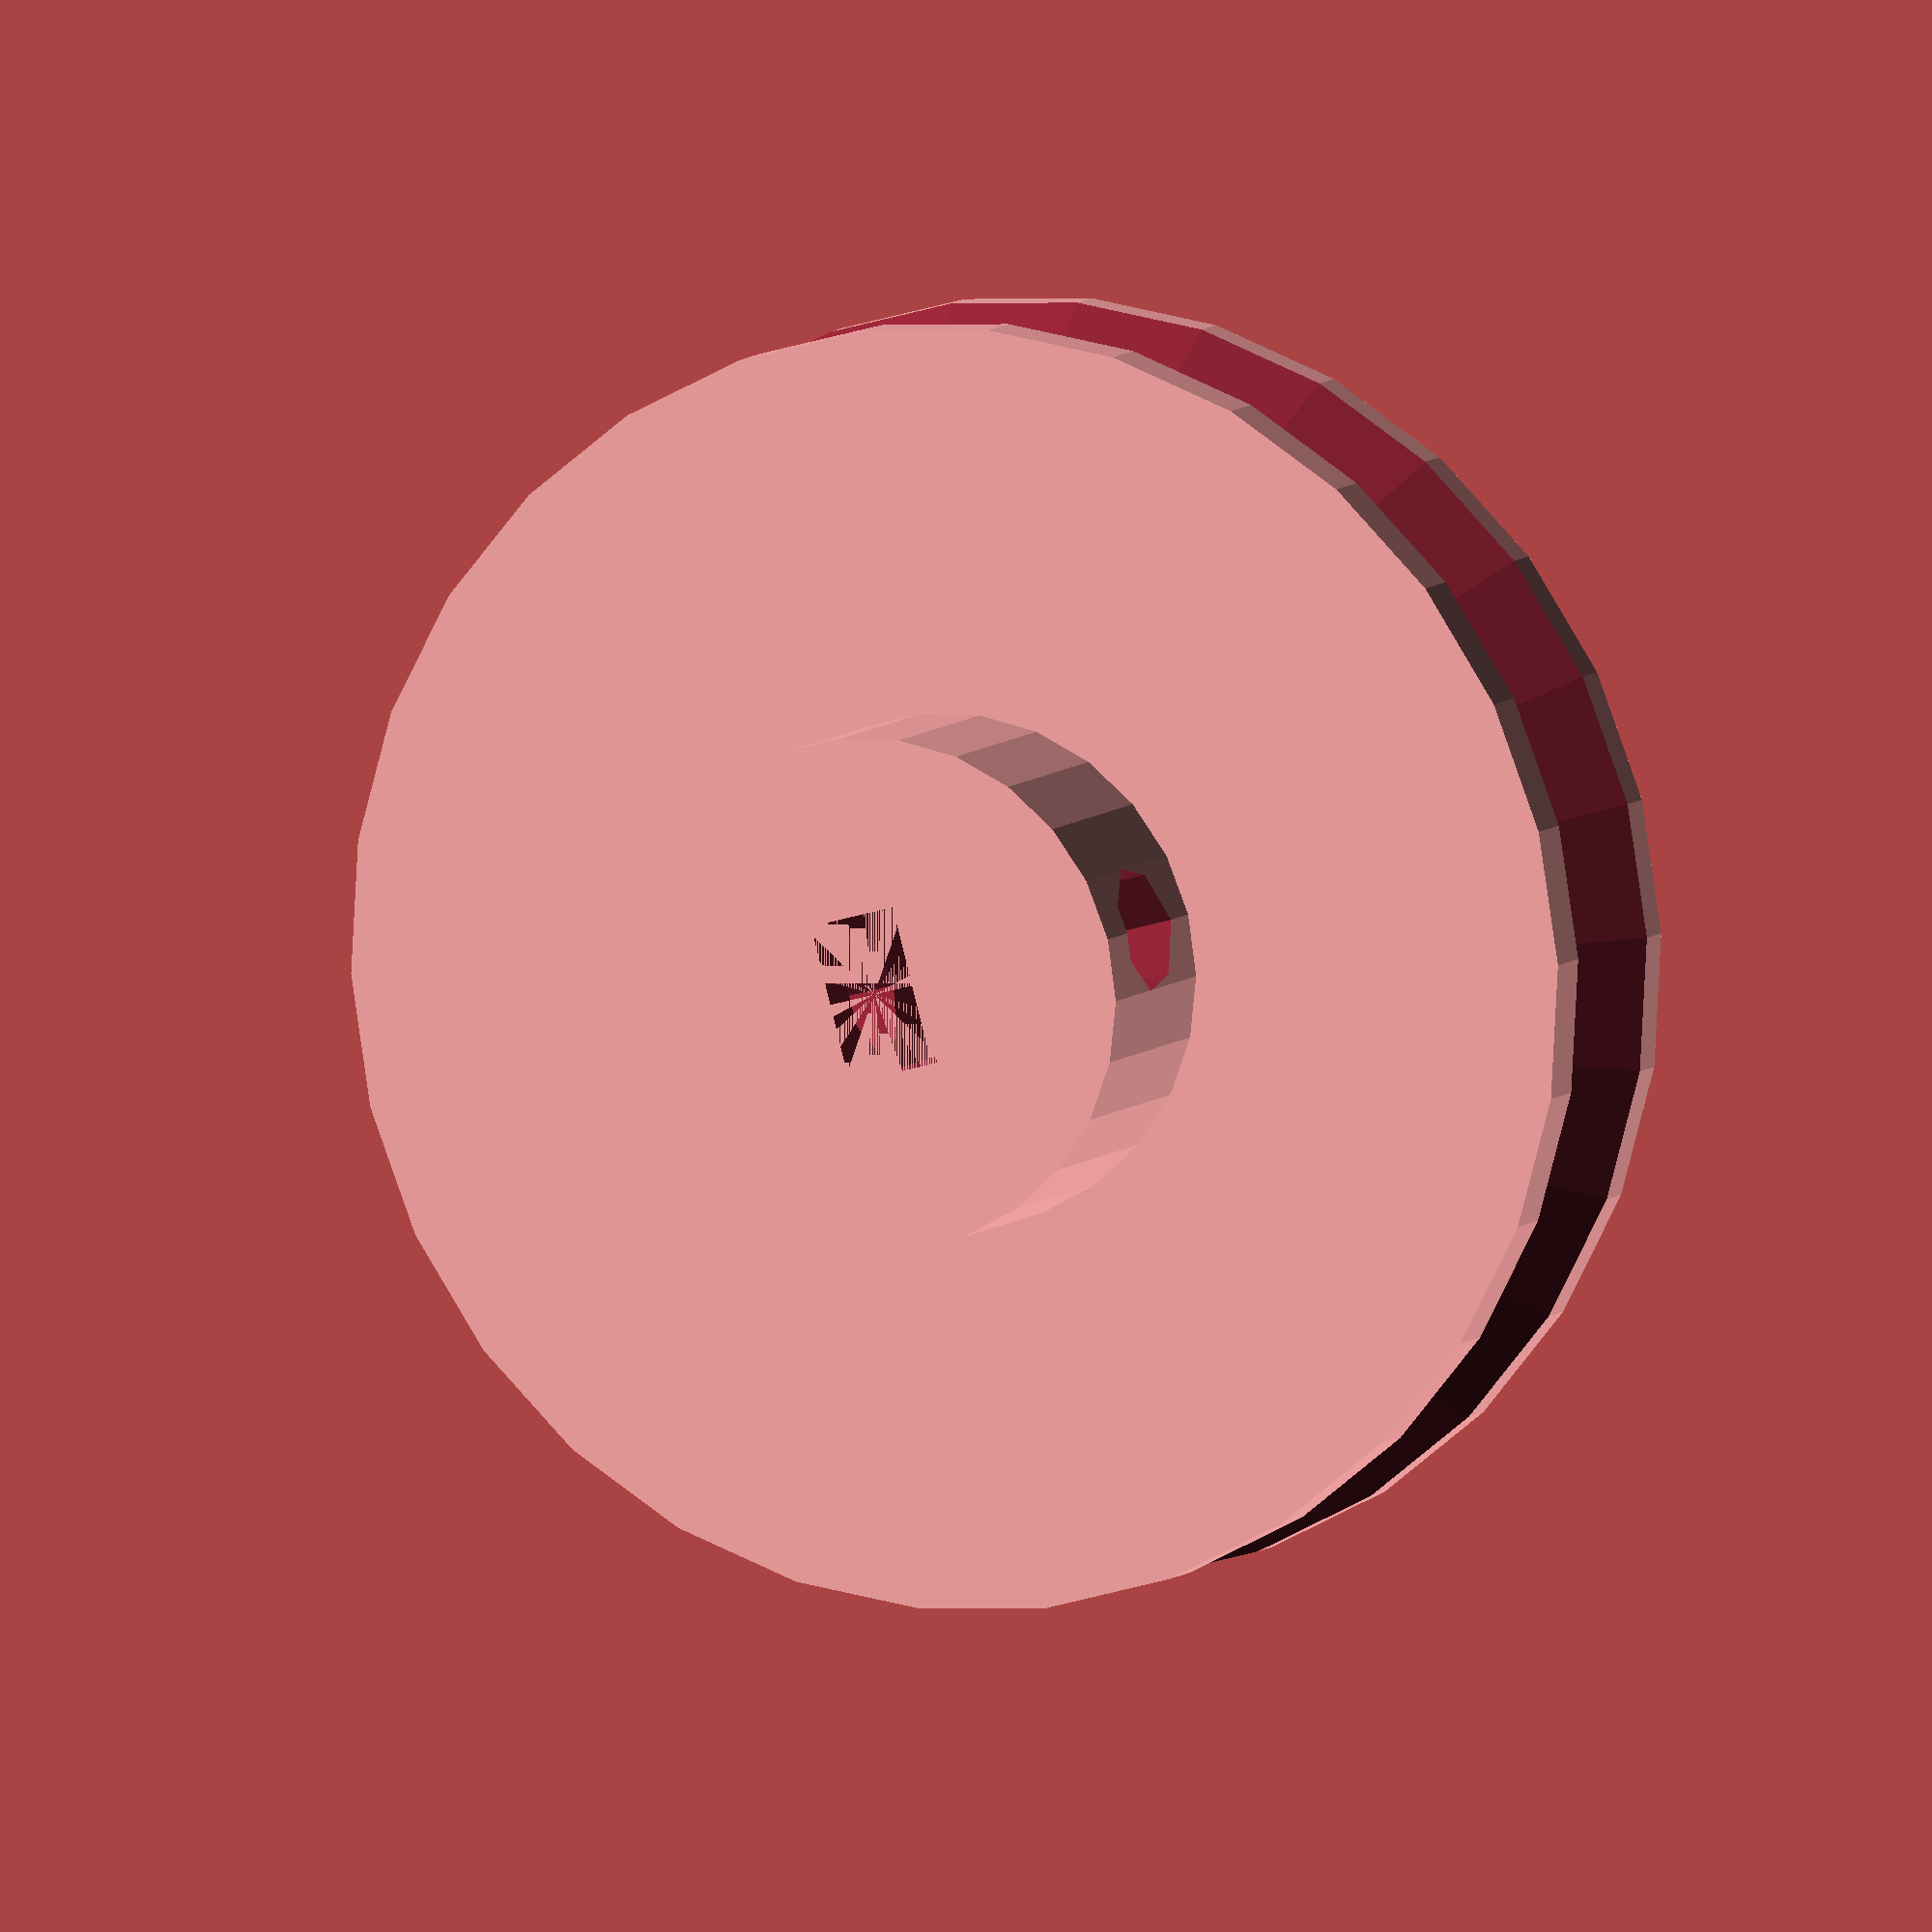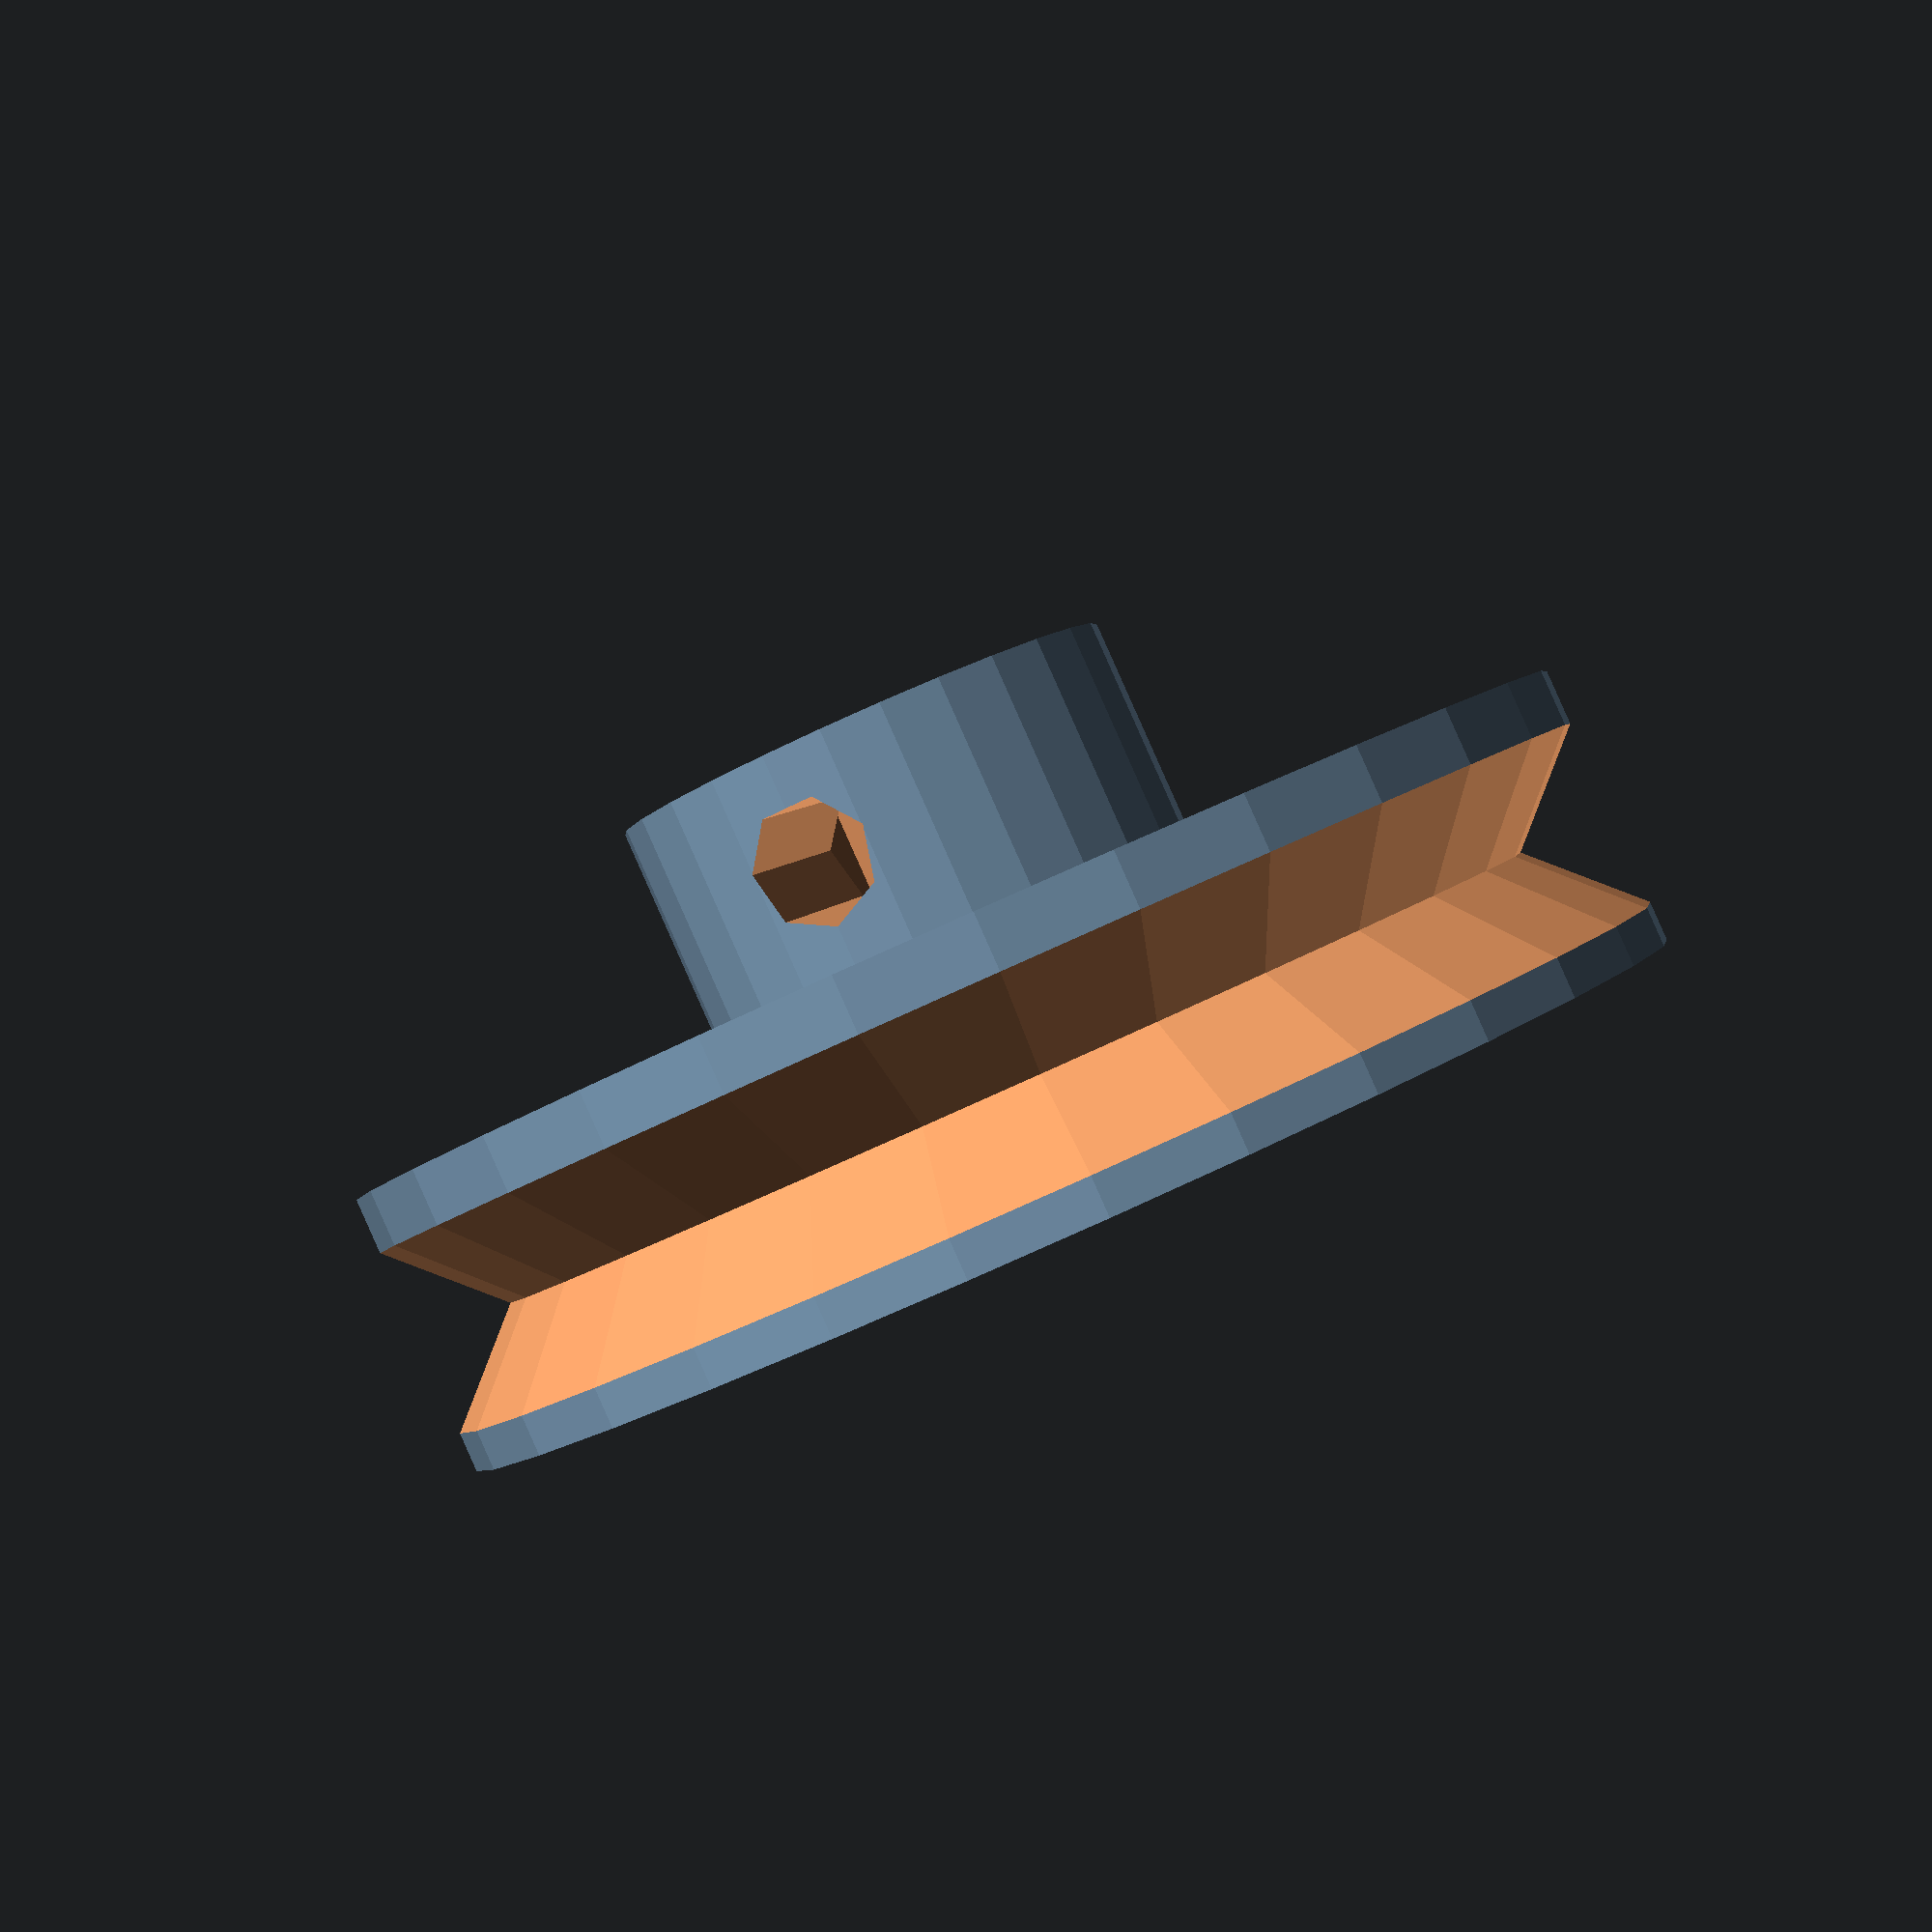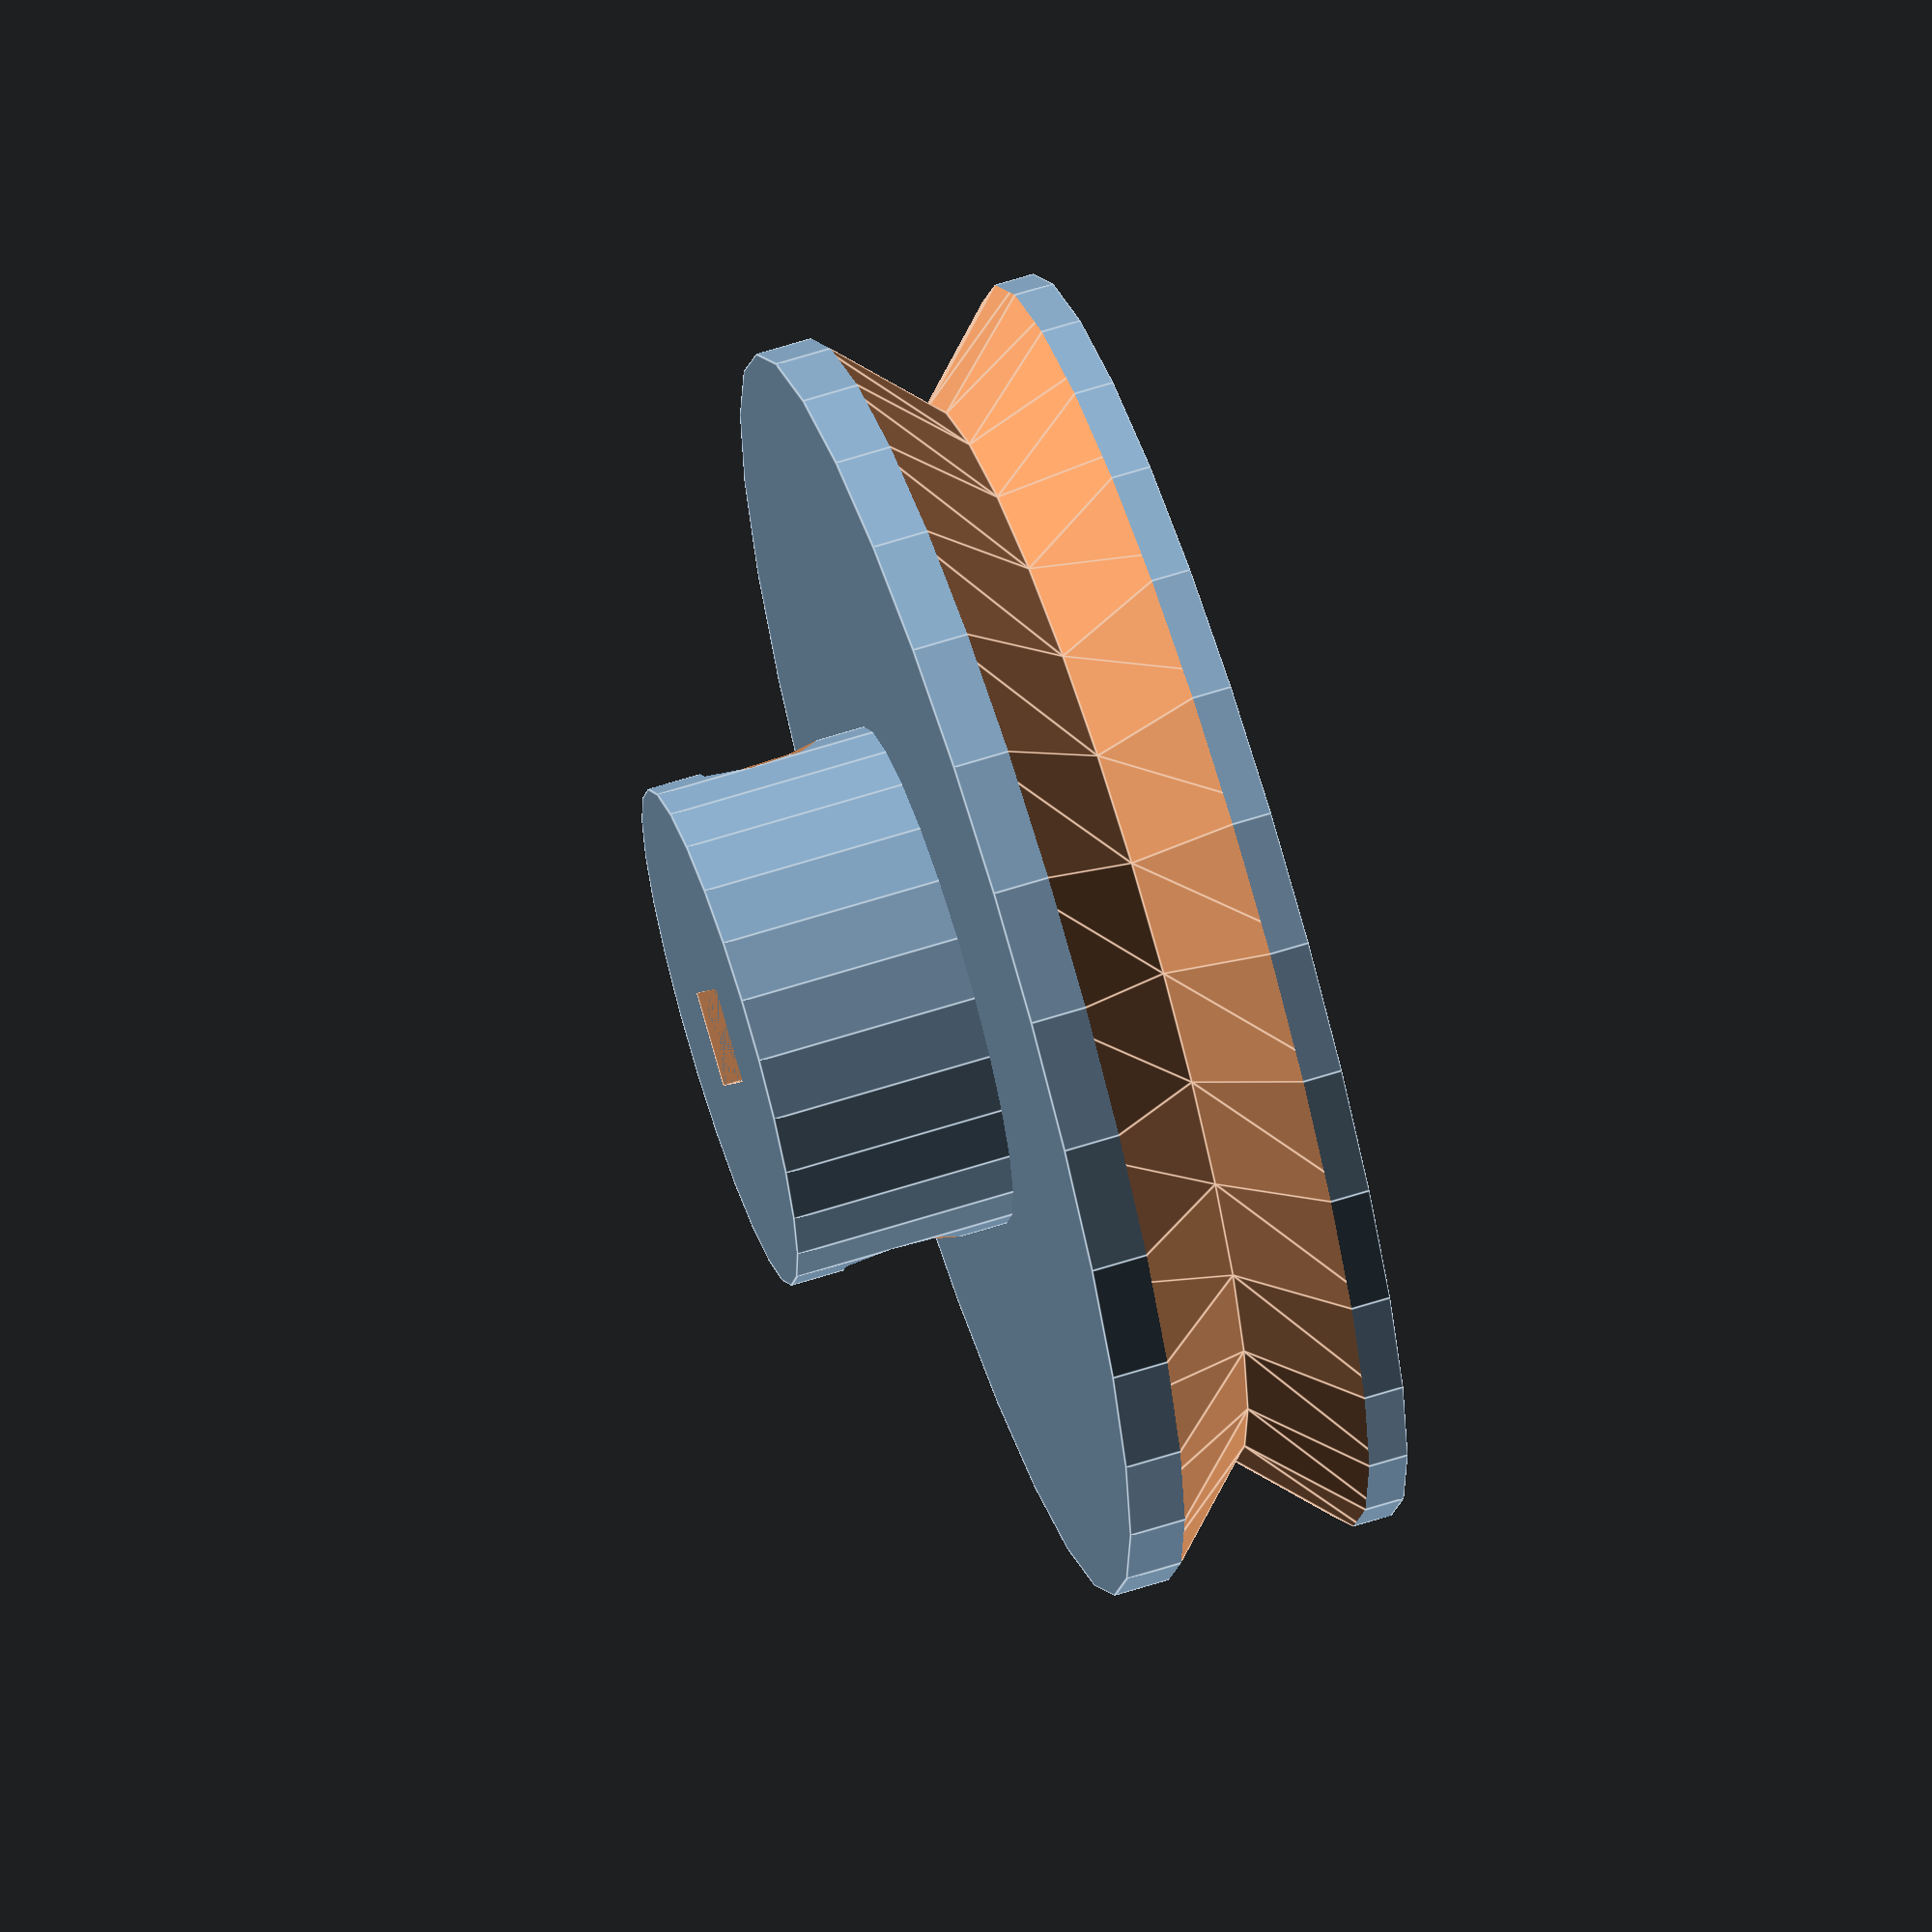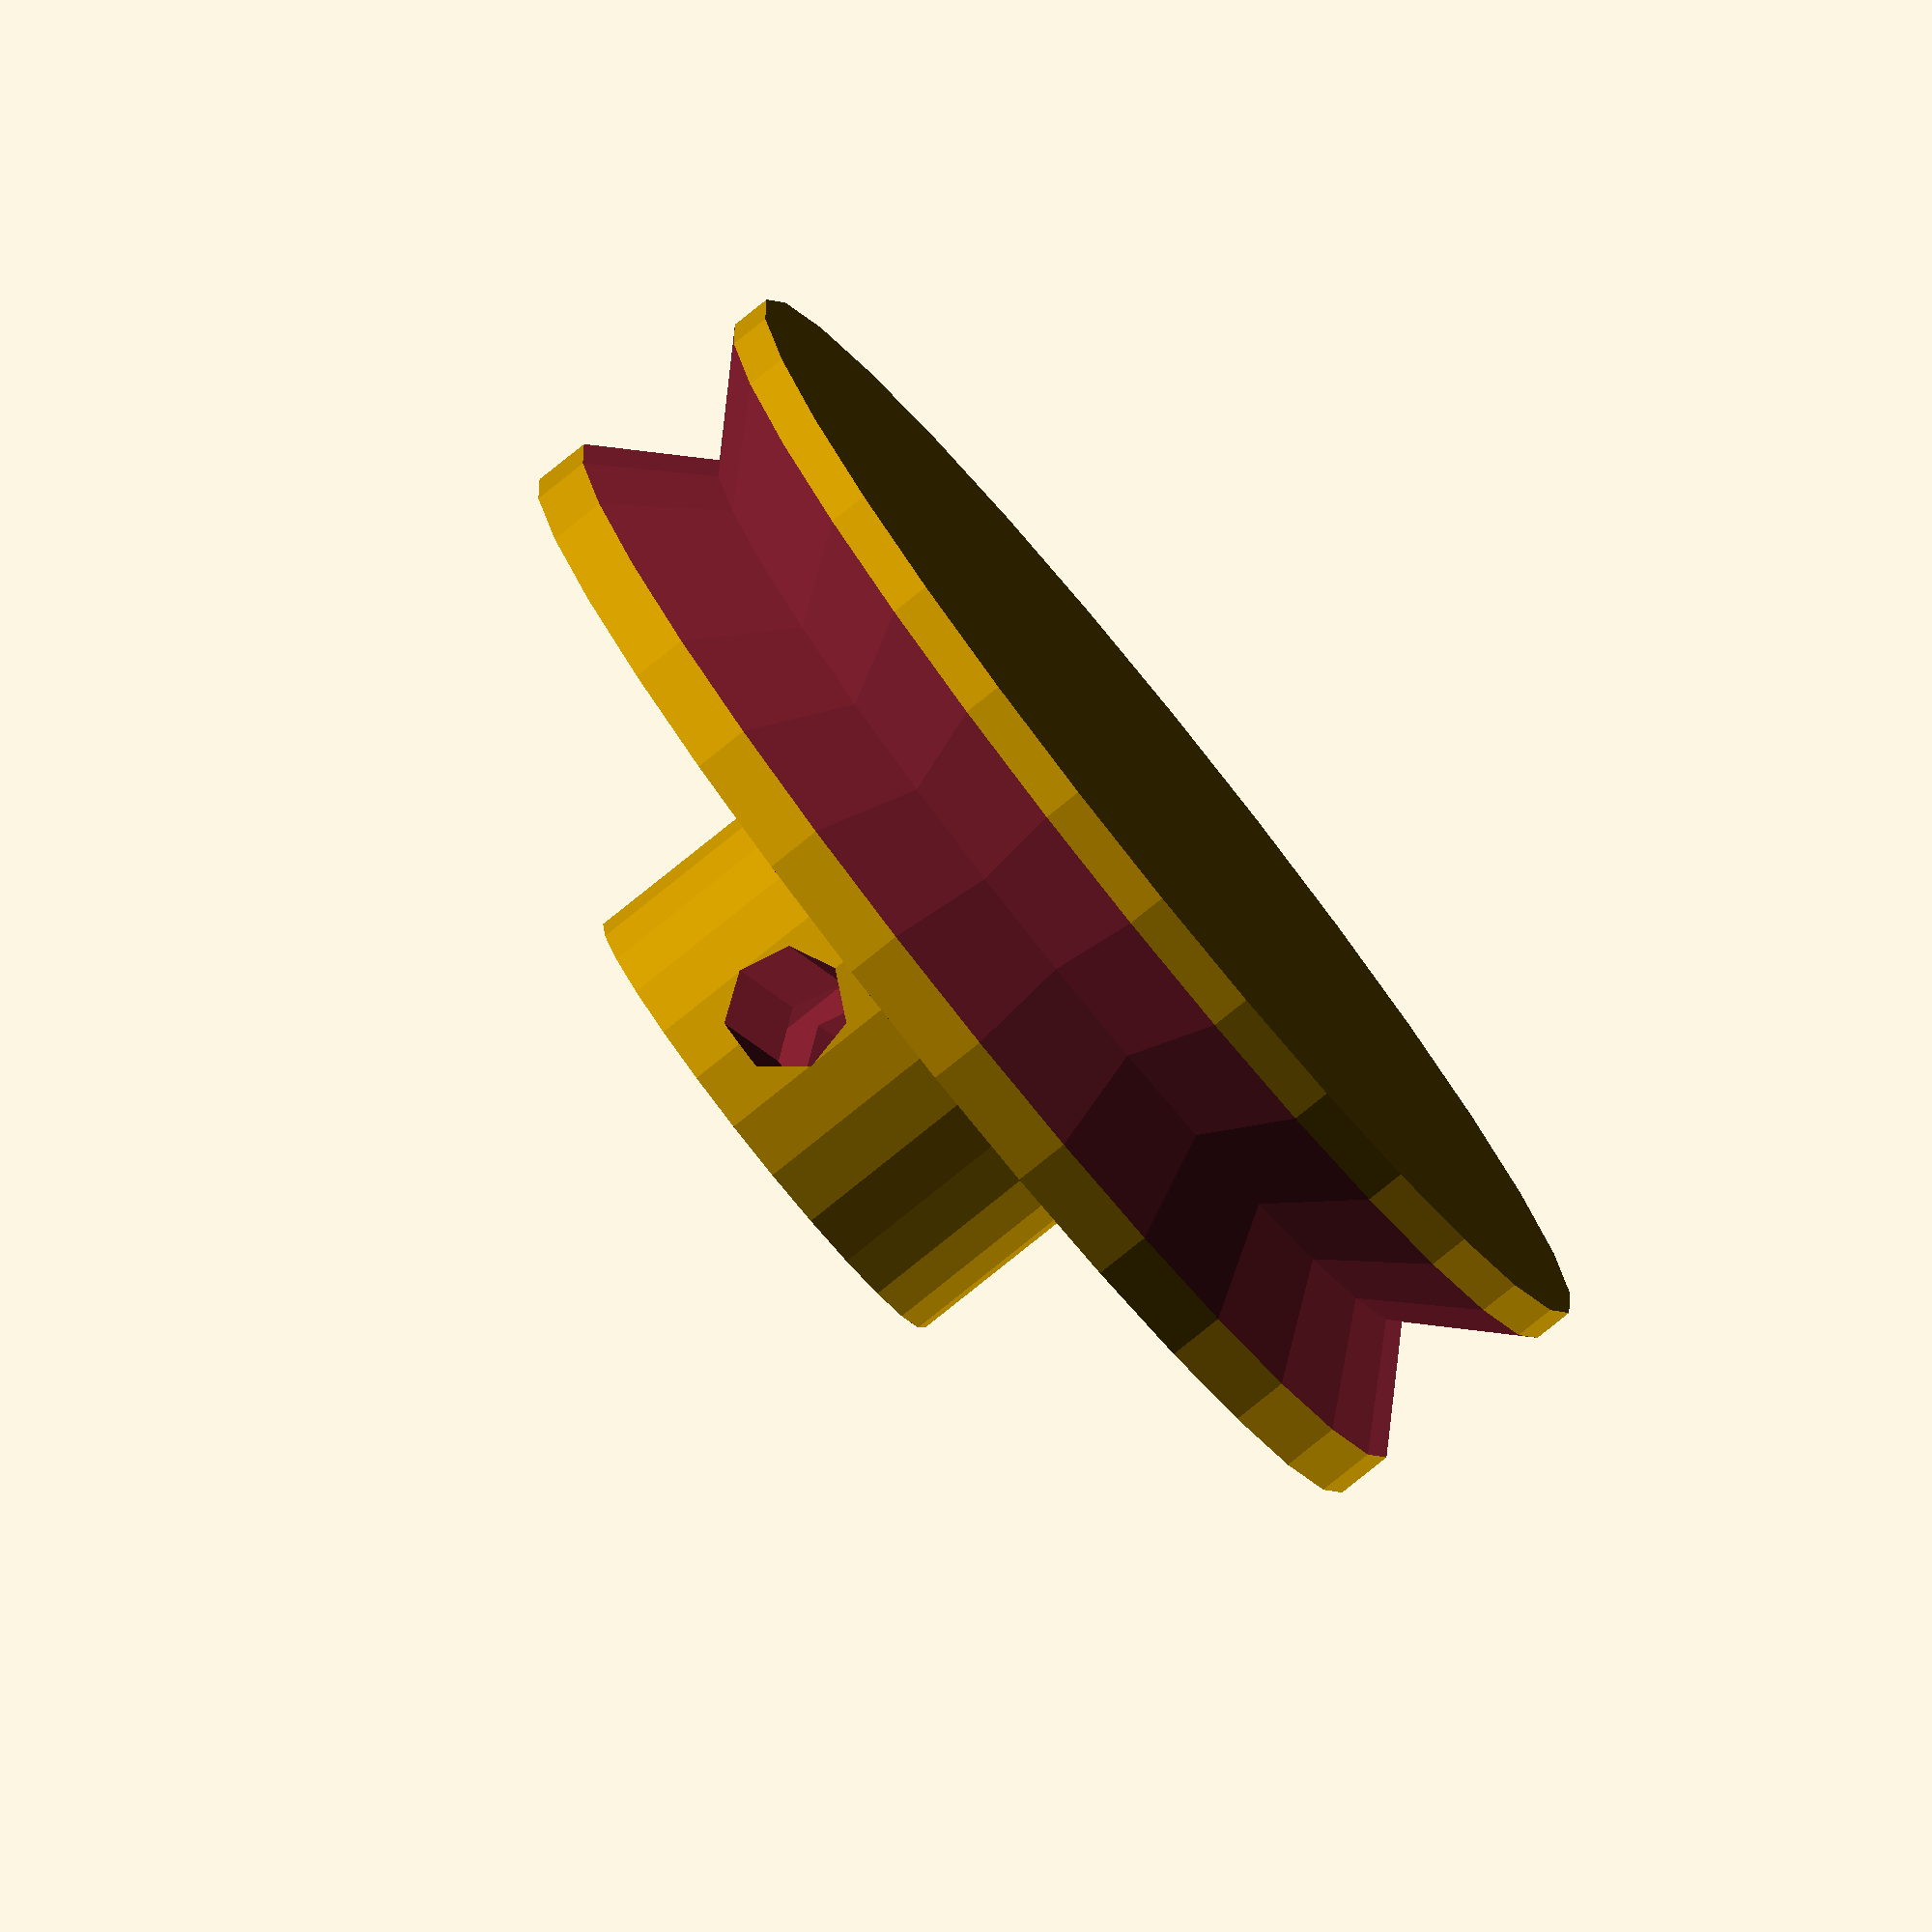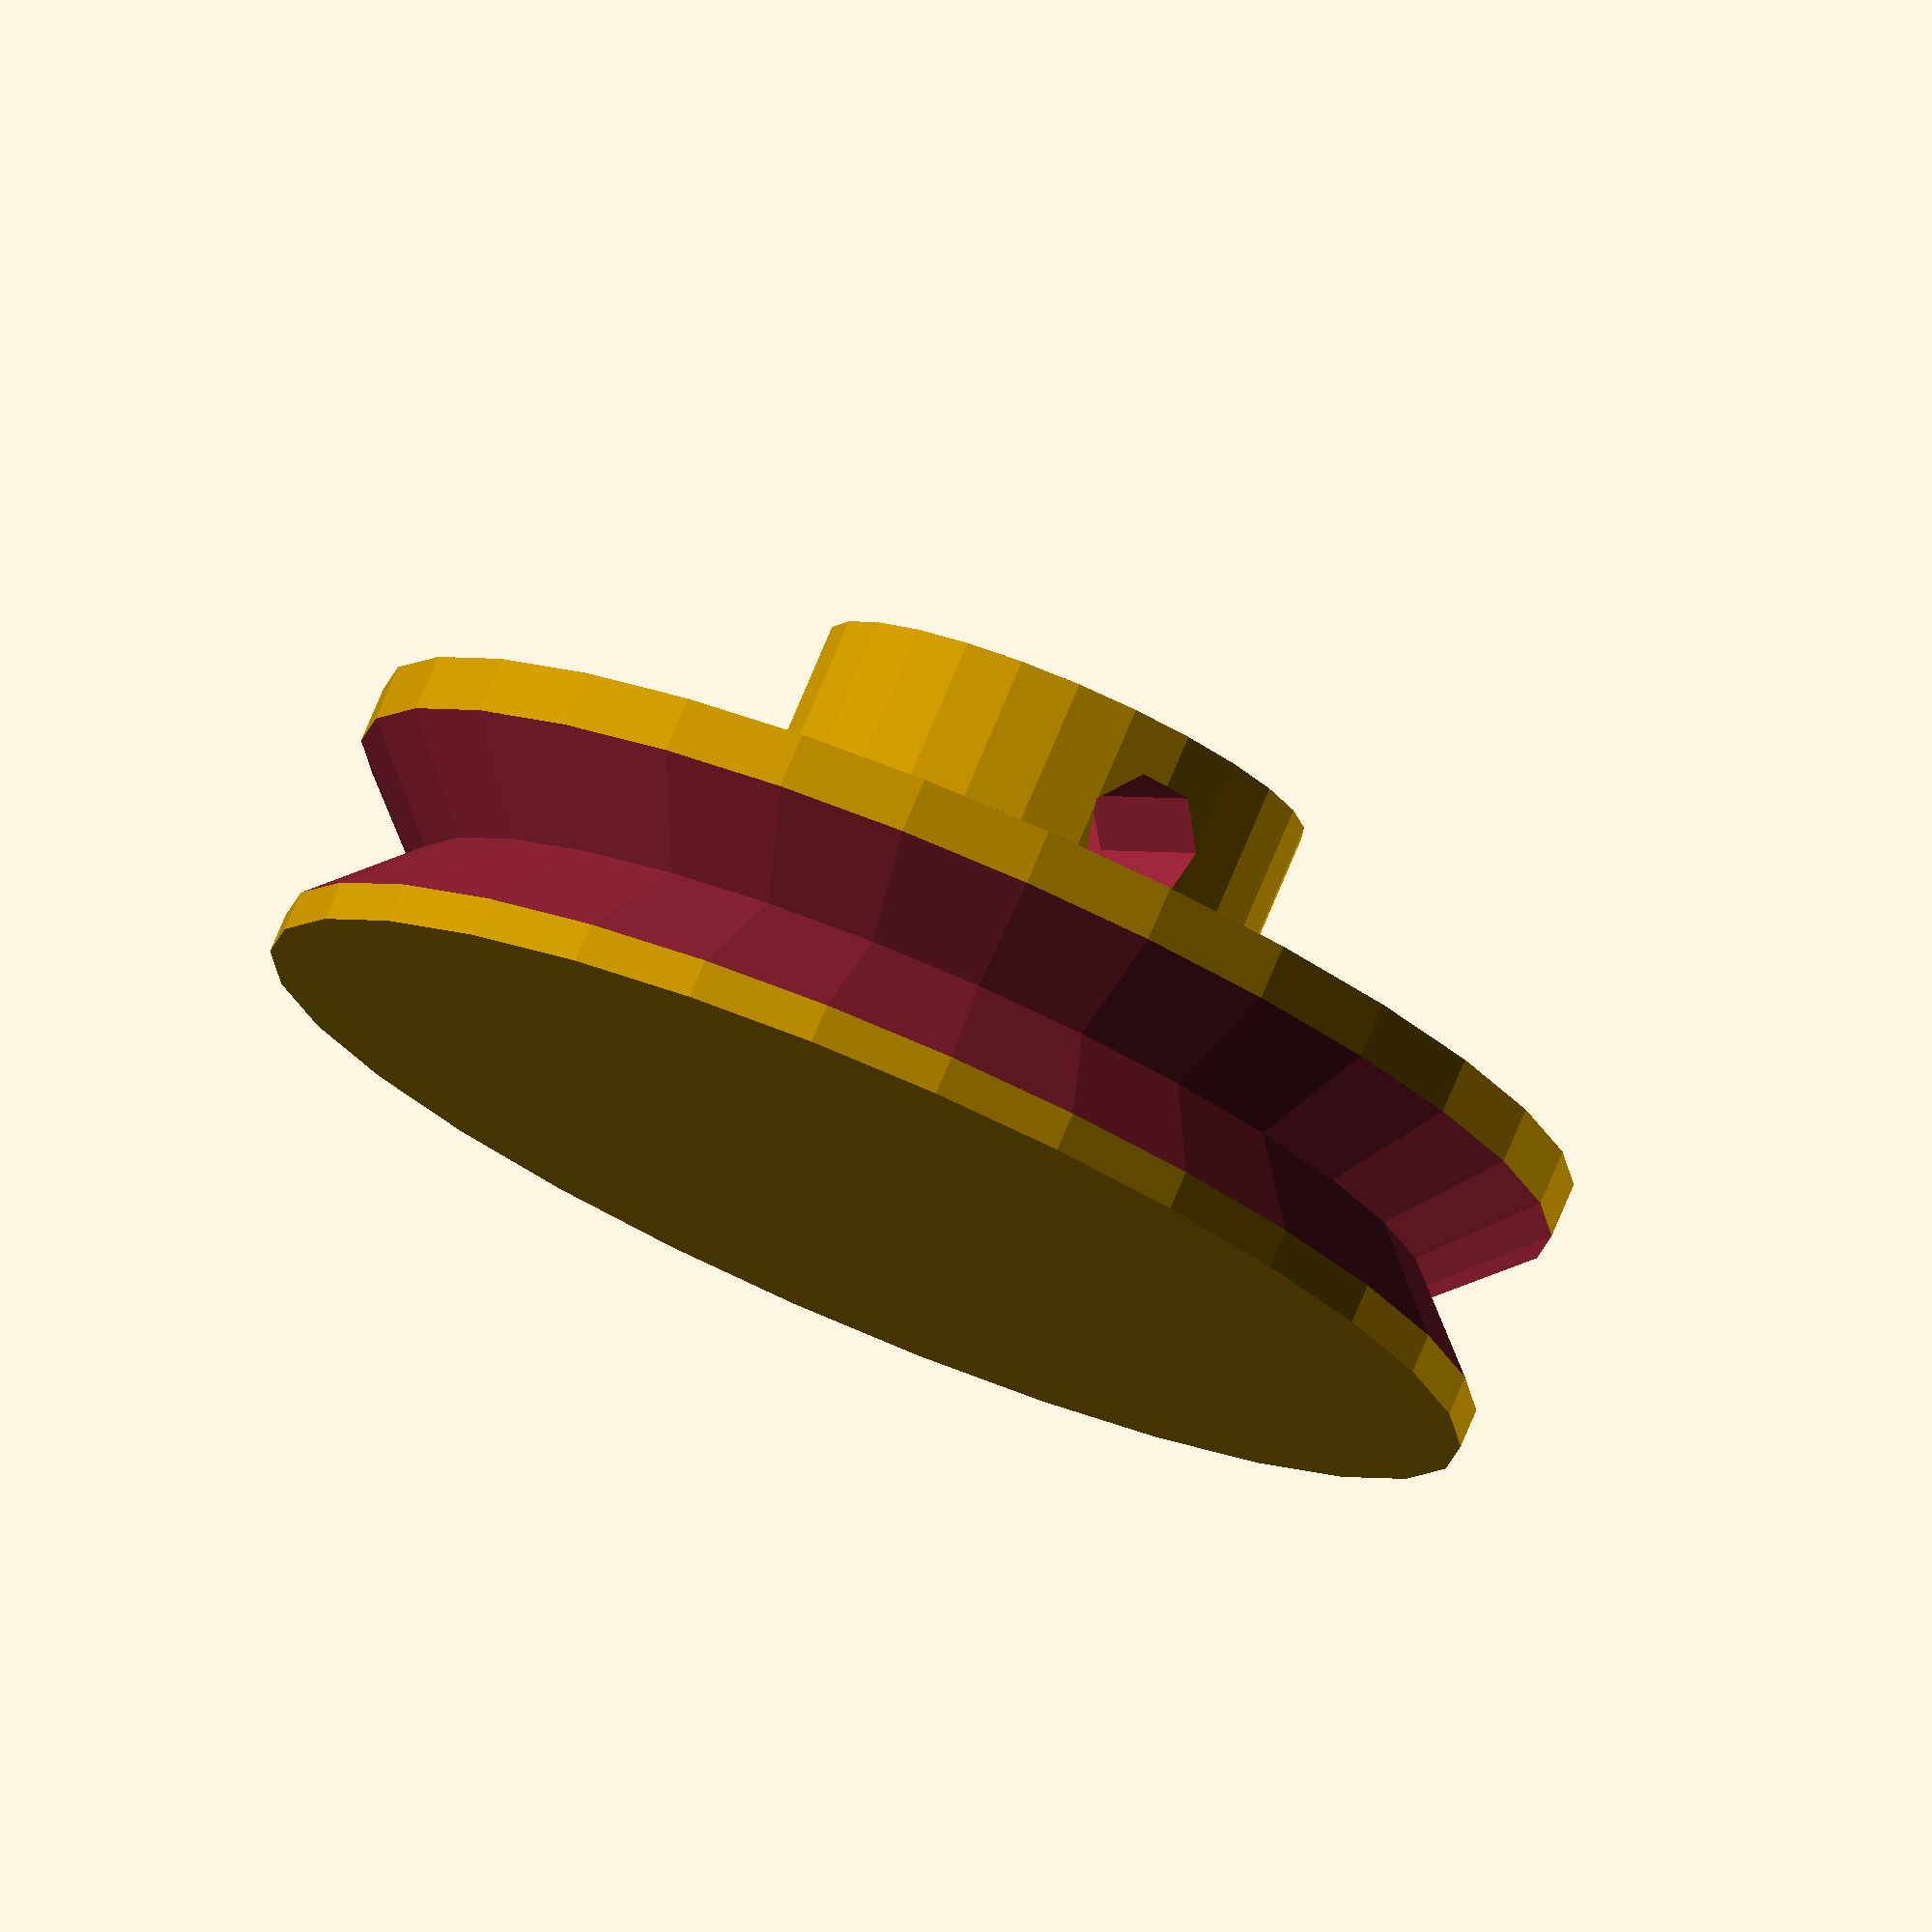
<openscad>

hub_z = 7;
hub_r = 8;
hub_a = 3;
hub_b = 5;

wheel_z = 9;
wheel_r = 20;

v_depth = 6;

module body() {
 carve_x = 10;
 total_z = hub_z + wheel_z;
 difference() {
   cylinder(h=total_z,r=hub_r);
   translate([-hub_a/2,-hub_b/2,0]) {
     cube([hub_a,hub_b,total_z], 1);
   }
 }
 cylinder(h=wheel_z,r=wheel_r);
}

module screws() {
  translate([0,0,wheel_z+(hub_z/2)]) 
    rotate(90,[0,1,0]) 
      translate([0,0,-15]) 
        cylinder(h=30,r=2);
}

module groove() {
 rotate_extrude(convexity = 100) 
   translate([24.25-3, 0, 0])
     rotate(45)
       square([v_depth,v_depth],0); 
}

module no_screws() {
  difference() {
    body();
    groove();
  }
}

difference() {
  no_screws();
  screws();
}
</openscad>
<views>
elev=353.2 azim=165.2 roll=20.8 proj=o view=wireframe
elev=270.8 azim=292.1 roll=156.0 proj=p view=wireframe
elev=294.0 azim=203.5 roll=72.4 proj=o view=edges
elev=81.2 azim=65.2 roll=128.7 proj=o view=solid
elev=102.1 azim=239.2 roll=337.1 proj=o view=wireframe
</views>
